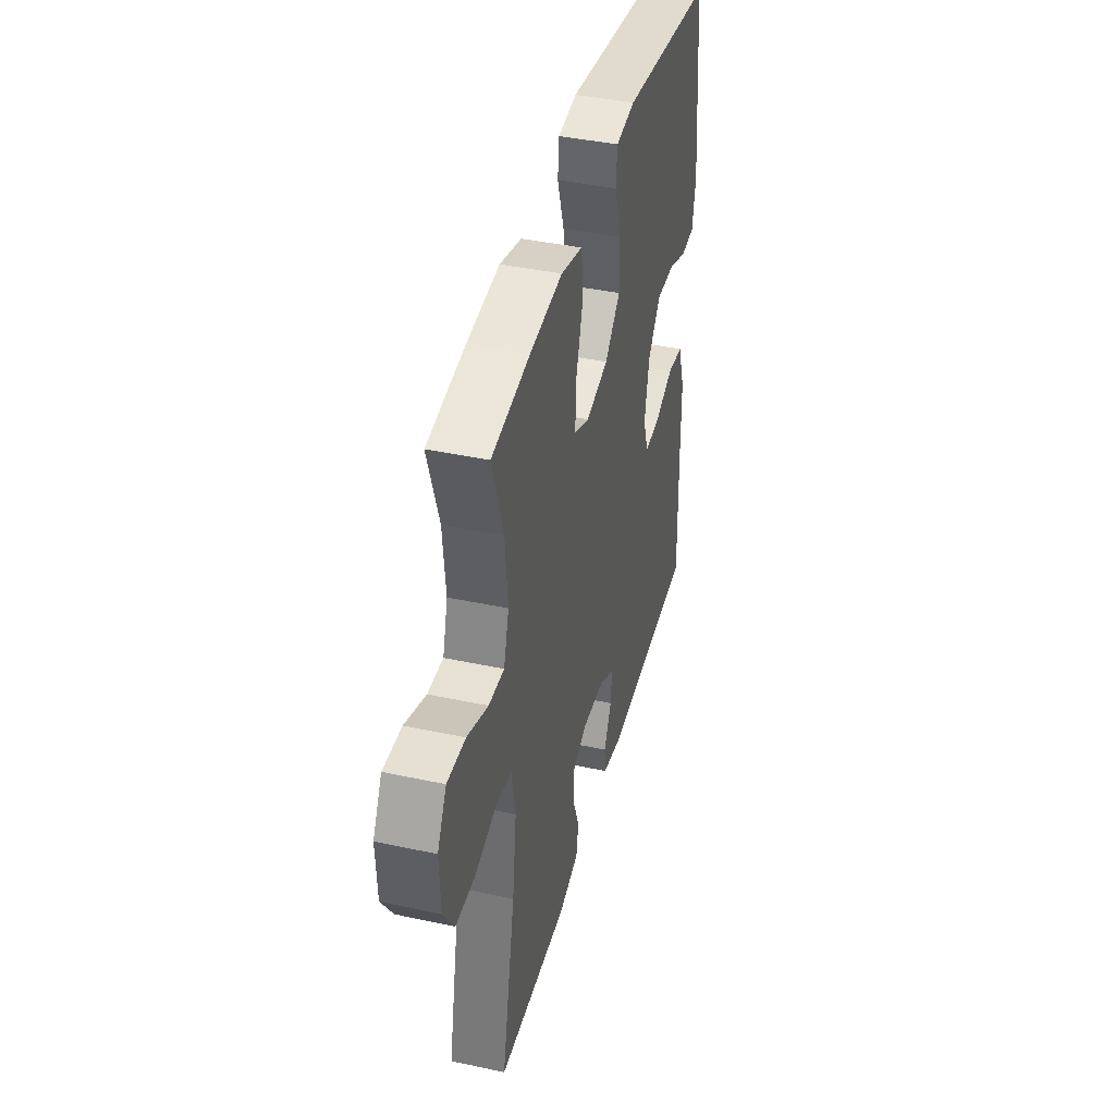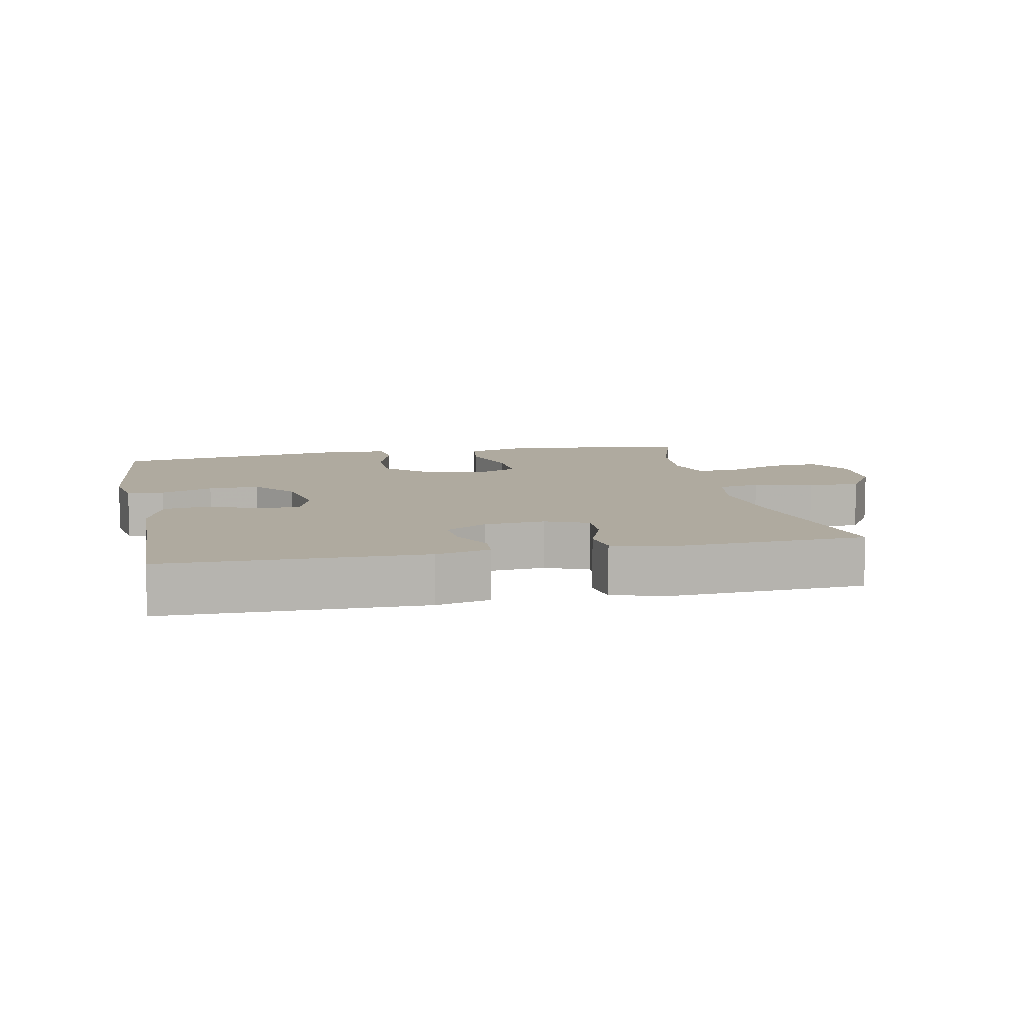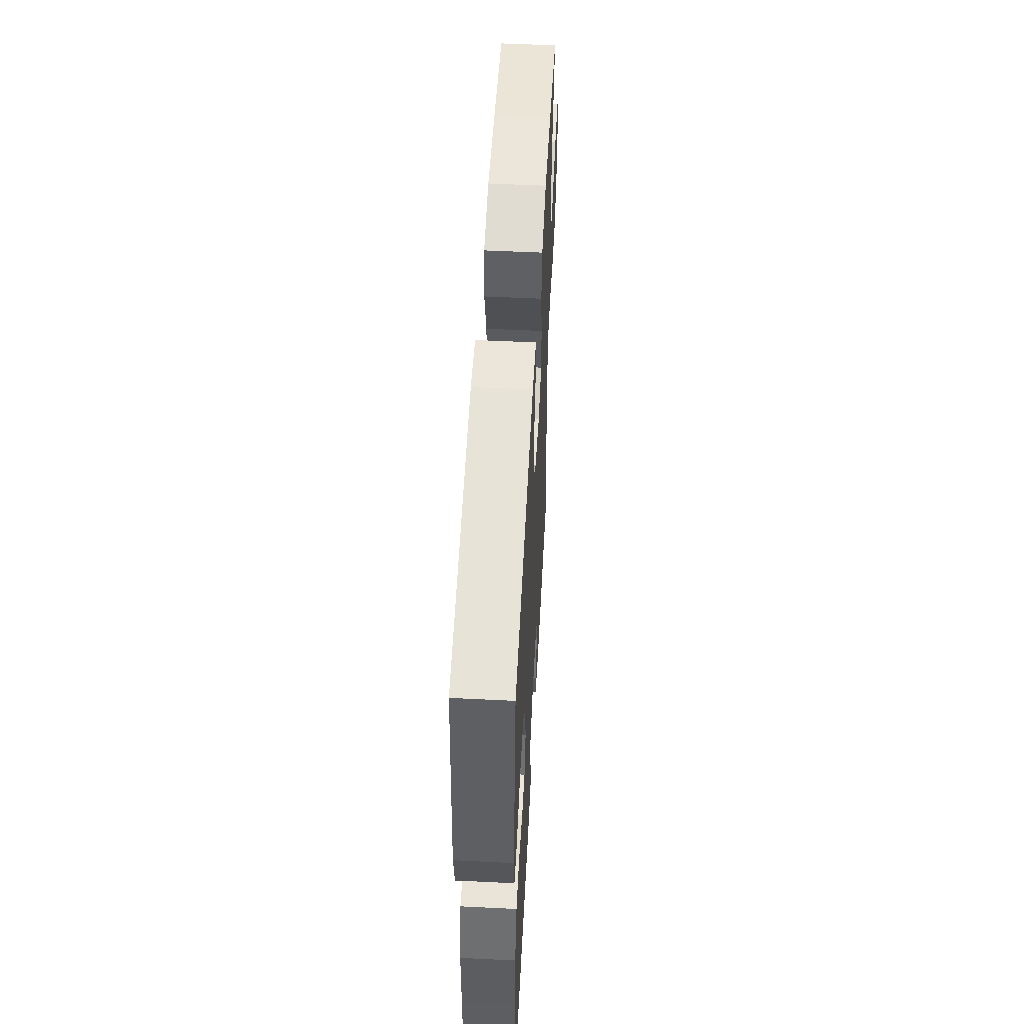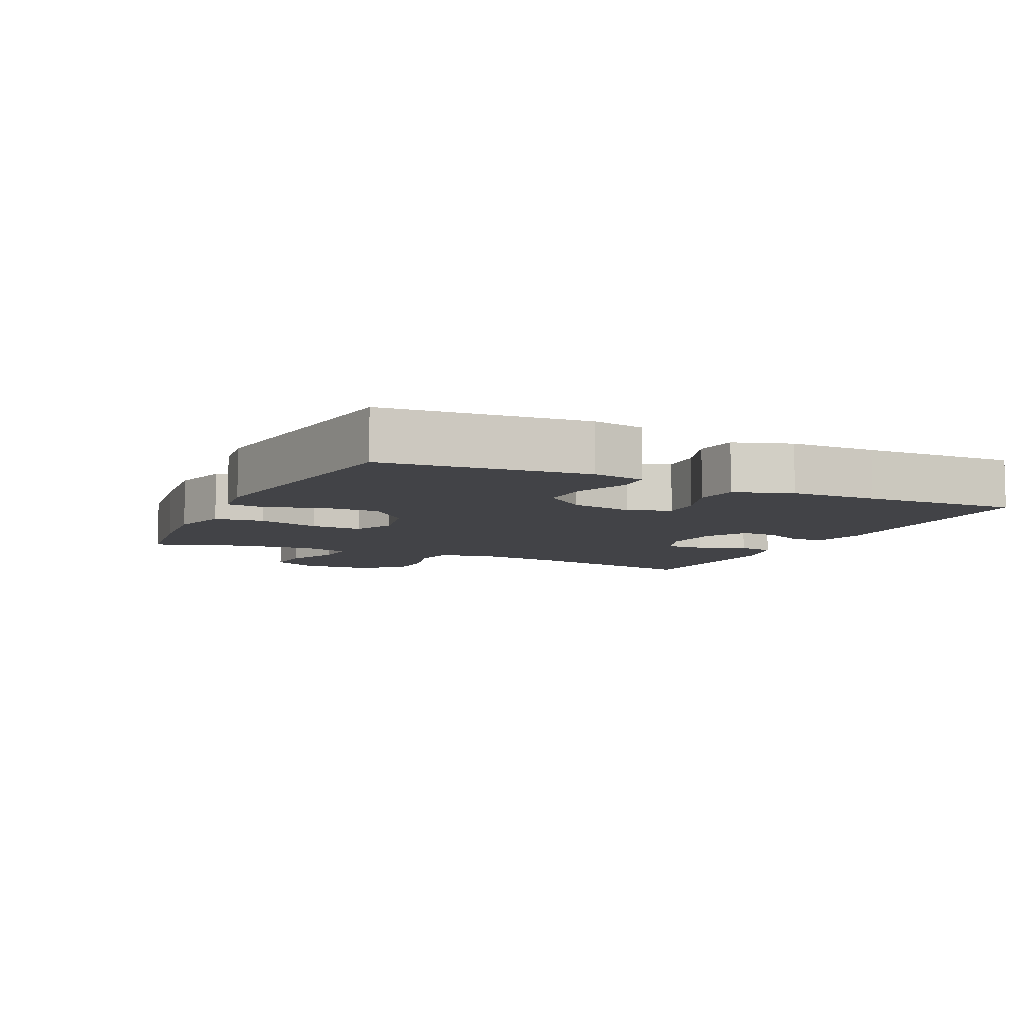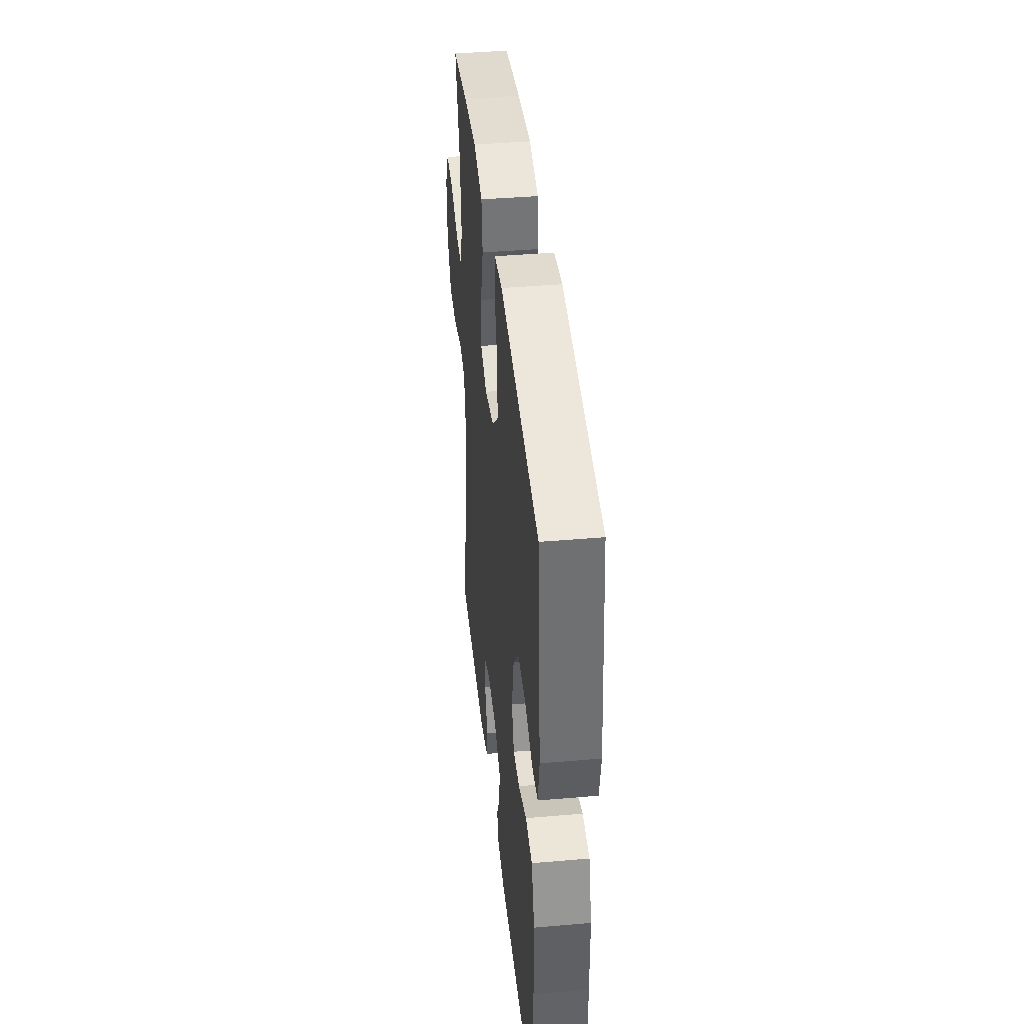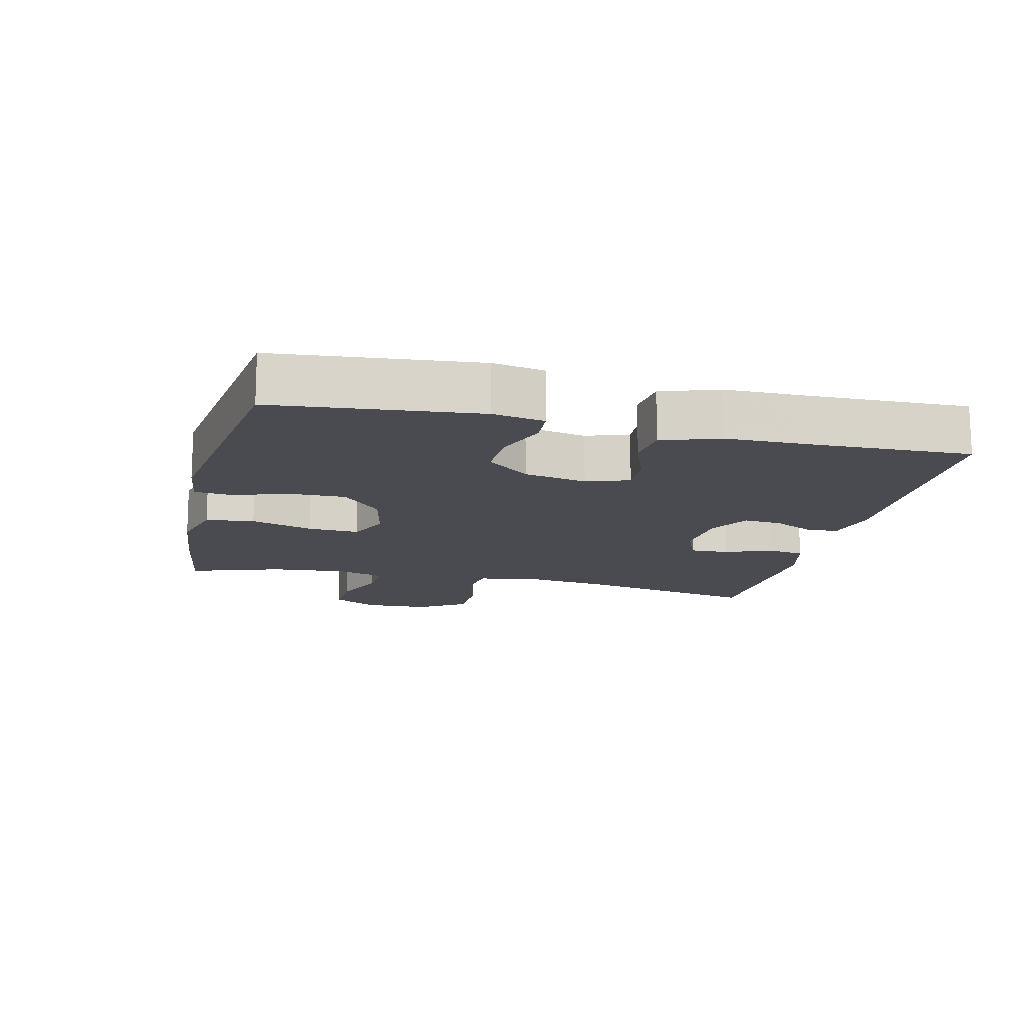
<metadata>
{"format":"obj","ext":"obj","renderer":"f3d","projection":"perspective","resolution":1024,"background":"white","views":[{"elev":41.2,"azim":-75.4,"up":"+Z"},{"elev":9.4,"azim":168.4,"up":"+Y"},{"elev":53.7,"azim":93.0,"up":"+Z"},{"elev":-7.5,"azim":64.7,"up":"+Y"},{"elev":41.1,"azim":84.0,"up":"+Z"},{"elev":-14.4,"azim":76.7,"up":"+Y"}]}
</metadata>
<code>
v -0.5 0.07 0.5
v -0.345 0.07 0.522
v -0.213 0.07 0.535
v -0.125 0.07 0.511
v -0.116 0.07 0.438
v -0.145 0.07 0.344
v -0.149 0.07 0.267
v -0.087 0.07 0.239
v 0.004 0.07 0.259
v 0.067 0.07 0.318
v 0.066 0.07 0.401
v 0.039 0.07 0.486
v 0.044 0.07 0.543
v 0.122 0.07 0.553
v 0.5 0.07 0.5
v 0.53 0.07 0.196
v 0.516 0.07 0.119
v 0.461 0.07 0.115
v 0.383 0.07 0.145
v 0.307 0.07 0.147
v 0.255 0.07 0.083
v 0.236 0.07 -0.011
v 0.258 0.07 -0.075
v 0.32 0.07 -0.072
v 0.399 0.07 -0.043
v 0.464 0.07 -0.051
v 0.493 0.07 -0.137
v 0.494 0.07 -0.267
v 0.5 0.07 -0.5
v 0.117 0.07 -0.507
v 0.037 0.07 -0.489
v 0.033 0.07 -0.442
v 0.064 0.07 -0.38
v 0.069 0.07 -0.323
v 0.007 0.07 -0.287
v -0.084 0.07 -0.28
v -0.148 0.07 -0.306
v -0.146 0.07 -0.365
v -0.119 0.07 -0.436
v -0.128 0.07 -0.491
v -0.213 0.07 -0.513
v -0.5 0.07 -0.5
v -0.445 0.07 -0.229
v -0.428 0.07 -0.097
v -0.444 0.07 -0.009
v -0.507 0.07 0.002
v -0.595 0.07 -0.022
v -0.675 0.07 -0.02
v -0.72 0.07 0.051
v -0.724 0.07 0.15
v -0.687 0.07 0.217
v -0.613 0.07 0.213
v -0.528 0.07 0.179
v -0.465 0.07 0.176
v -0.444 0.07 0.248
v -0.455 0.07 0.362
v -0.5 0 0.5
v -0.345 0 0.522
v -0.213 0 0.535
v -0.125 0 0.511
v -0.116 0 0.438
v -0.145 0 0.344
v -0.149 0 0.267
v -0.087 0 0.239
v 0.004 0 0.259
v 0.067 0 0.318
v 0.066 0 0.401
v 0.039 0 0.486
v 0.044 0 0.543
v 0.122 0 0.553
v 0.5 0 0.5
v 0.53 0 0.196
v 0.516 0 0.119
v 0.461 0 0.115
v 0.383 0 0.145
v 0.307 0 0.147
v 0.255 0 0.083
v 0.236 0 -0.011
v 0.258 0 -0.075
v 0.32 0 -0.072
v 0.399 0 -0.043
v 0.464 0 -0.051
v 0.493 0 -0.137
v 0.494 0 -0.267
v 0.5 0 -0.5
v 0.117 0 -0.507
v 0.037 0 -0.489
v 0.033 0 -0.442
v 0.064 0 -0.38
v 0.069 0 -0.323
v 0.007 0 -0.287
v -0.084 0 -0.28
v -0.148 0 -0.306
v -0.146 0 -0.365
v -0.119 0 -0.436
v -0.128 0 -0.491
v -0.213 0 -0.513
v -0.5 0 -0.5
v -0.445 0 -0.229
v -0.428 0 -0.097
v -0.444 0 -0.009
v -0.507 0 0.002
v -0.595 0 -0.022
v -0.675 0 -0.02
v -0.72 0 0.051
v -0.724 0 0.15
v -0.687 0 0.217
v -0.613 0 0.213
v -0.528 0 0.179
v -0.465 0 0.176
v -0.444 0 0.248
v -0.455 0 0.362
f 50 51 52 53
f 50 53 54
f 49 50 54
f 46 47 48 49
f 45 46 49 54
f 44 45 54 55
f 40 41 42 43
f 38 39 40 43
f 37 38 43 44
f 36 37 44 55
f 30 31 32 33
f 28 29 30 33
f 28 33 34
f 27 28 34 35
f 24 25 26 27
f 23 24 27 35
f 16 17 18 19
f 16 19 20
f 15 16 20
f 14 15 20 21
f 11 12 13 14
f 10 11 14 21
f 3 4 5 6
f 3 6 7
f 56 1 2 3
f 56 3 7
f 55 56 7 8
f 36 55 8
f 22 23 35 36
f 22 36 8 9
f 9 10 21 22
f 109 108 107 106
f 110 109 106
f 110 106 105
f 105 104 103 102
f 110 105 102 101
f 111 110 101 100
f 99 98 97 96
f 99 96 95 94
f 100 99 94 93
f 111 100 93 92
f 89 88 87 86
f 89 86 85 84
f 90 89 84
f 91 90 84 83
f 83 82 81 80
f 91 83 80 79
f 75 74 73 72
f 76 75 72
f 76 72 71
f 77 76 71 70
f 70 69 68 67
f 77 70 67 66
f 62 61 60 59
f 63 62 59
f 59 58 57 112
f 63 59 112
f 64 63 112 111
f 64 111 92
f 92 91 79 78
f 65 64 92 78
f 78 77 66 65
f 1 57 58 2
f 2 58 59 3
f 3 59 60 4
f 4 60 61 5
f 5 61 62 6
f 6 62 63 7
f 7 63 64 8
f 8 64 65 9
f 9 65 66 10
f 10 66 67 11
f 11 67 68 12
f 12 68 69 13
f 13 69 70 14
f 14 70 71 15
f 15 71 72 16
f 16 72 73 17
f 17 73 74 18
f 18 74 75 19
f 19 75 76 20
f 20 76 77 21
f 21 77 78 22
f 22 78 79 23
f 23 79 80 24
f 24 80 81 25
f 25 81 82 26
f 26 82 83 27
f 27 83 84 28
f 28 84 85 29
f 29 85 86 30
f 30 86 87 31
f 31 87 88 32
f 32 88 89 33
f 33 89 90 34
f 34 90 91 35
f 35 91 92 36
f 36 92 93 37
f 37 93 94 38
f 38 94 95 39
f 39 95 96 40
f 40 96 97 41
f 41 97 98 42
f 42 98 99 43
f 43 99 100 44
f 44 100 101 45
f 45 101 102 46
f 46 102 103 47
f 47 103 104 48
f 48 104 105 49
f 49 105 106 50
f 50 106 107 51
f 51 107 108 52
f 52 108 109 53
f 53 109 110 54
f 54 110 111 55
f 55 111 112 56
f 56 112 57 1

</code>
